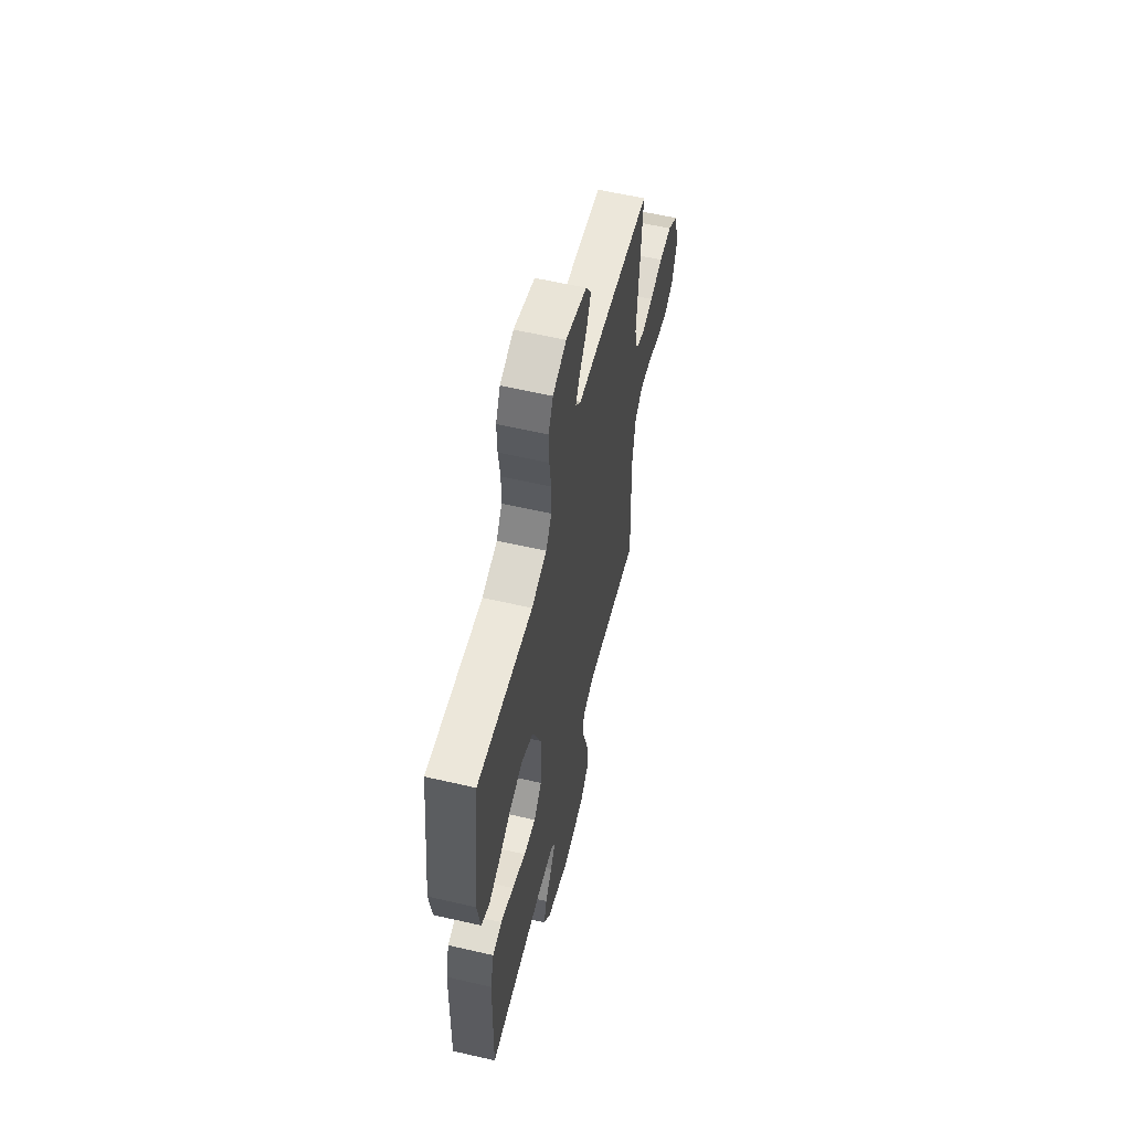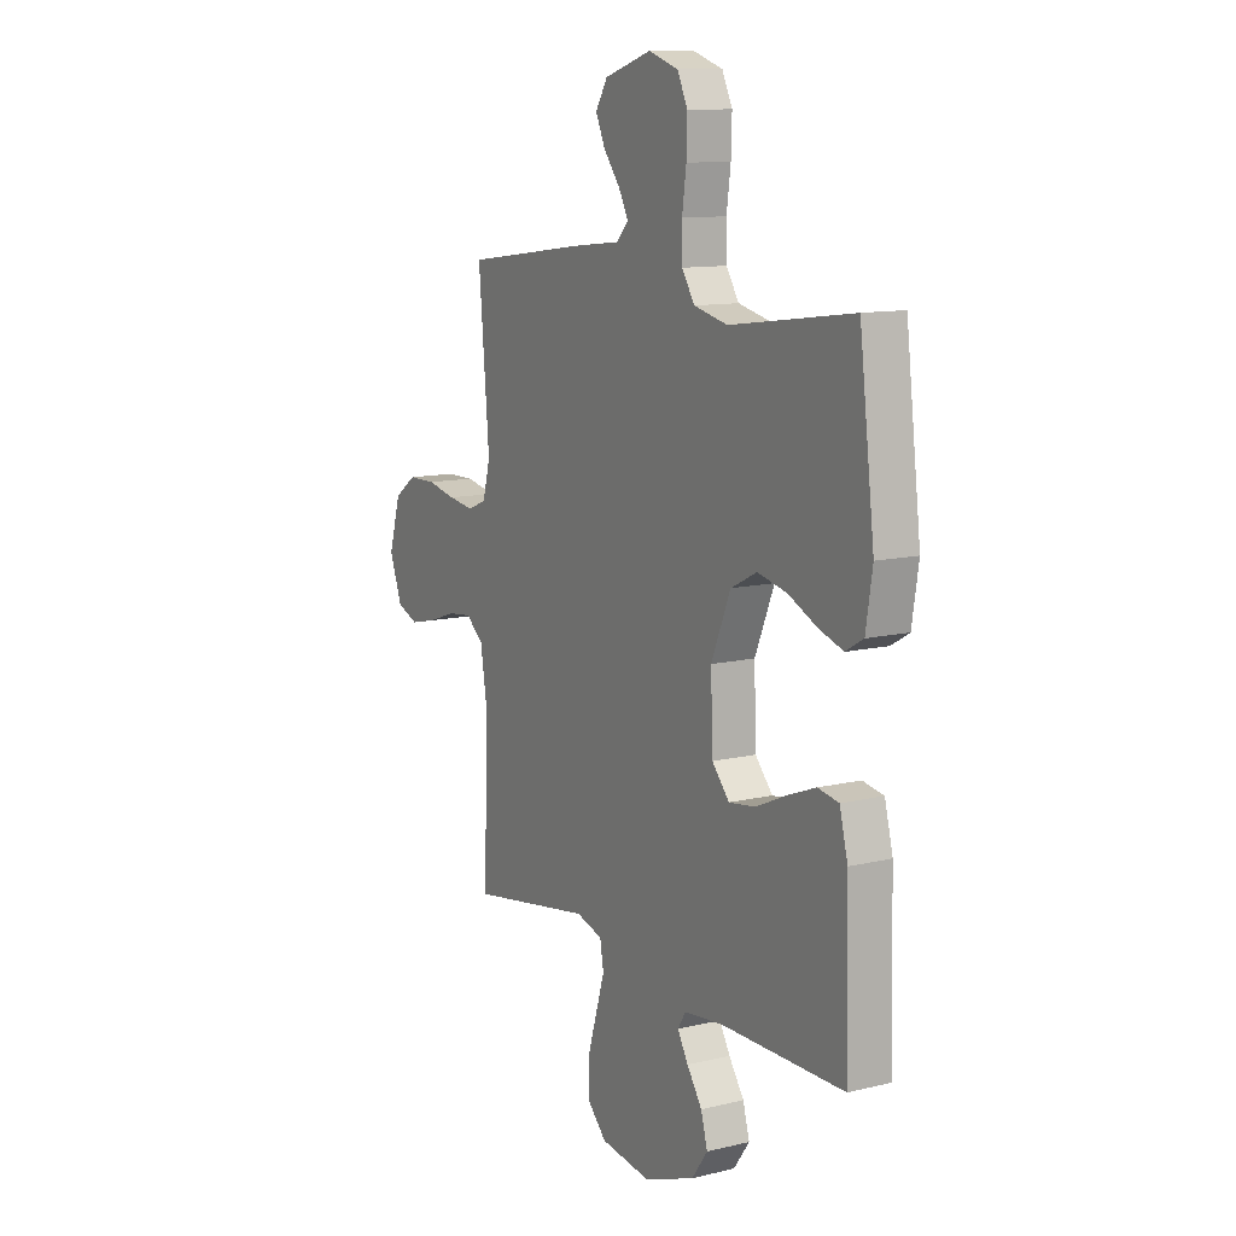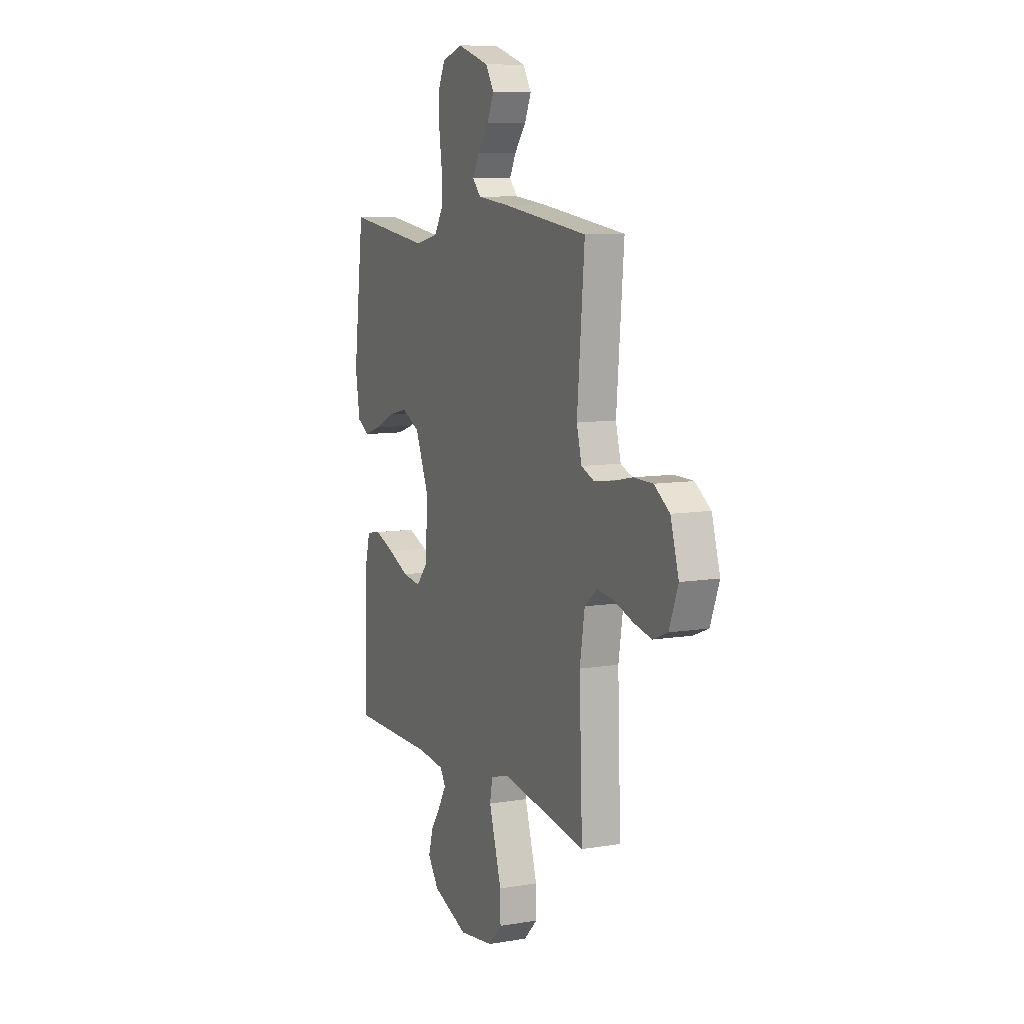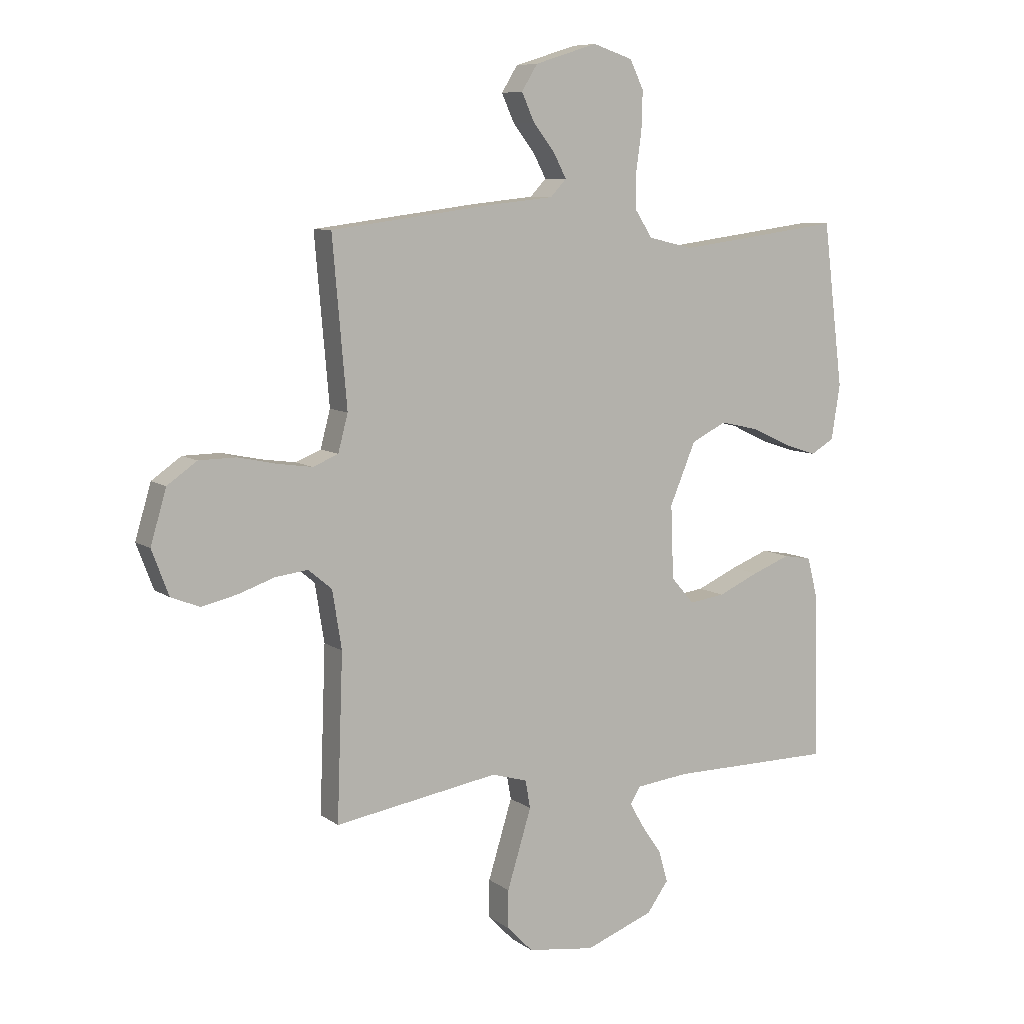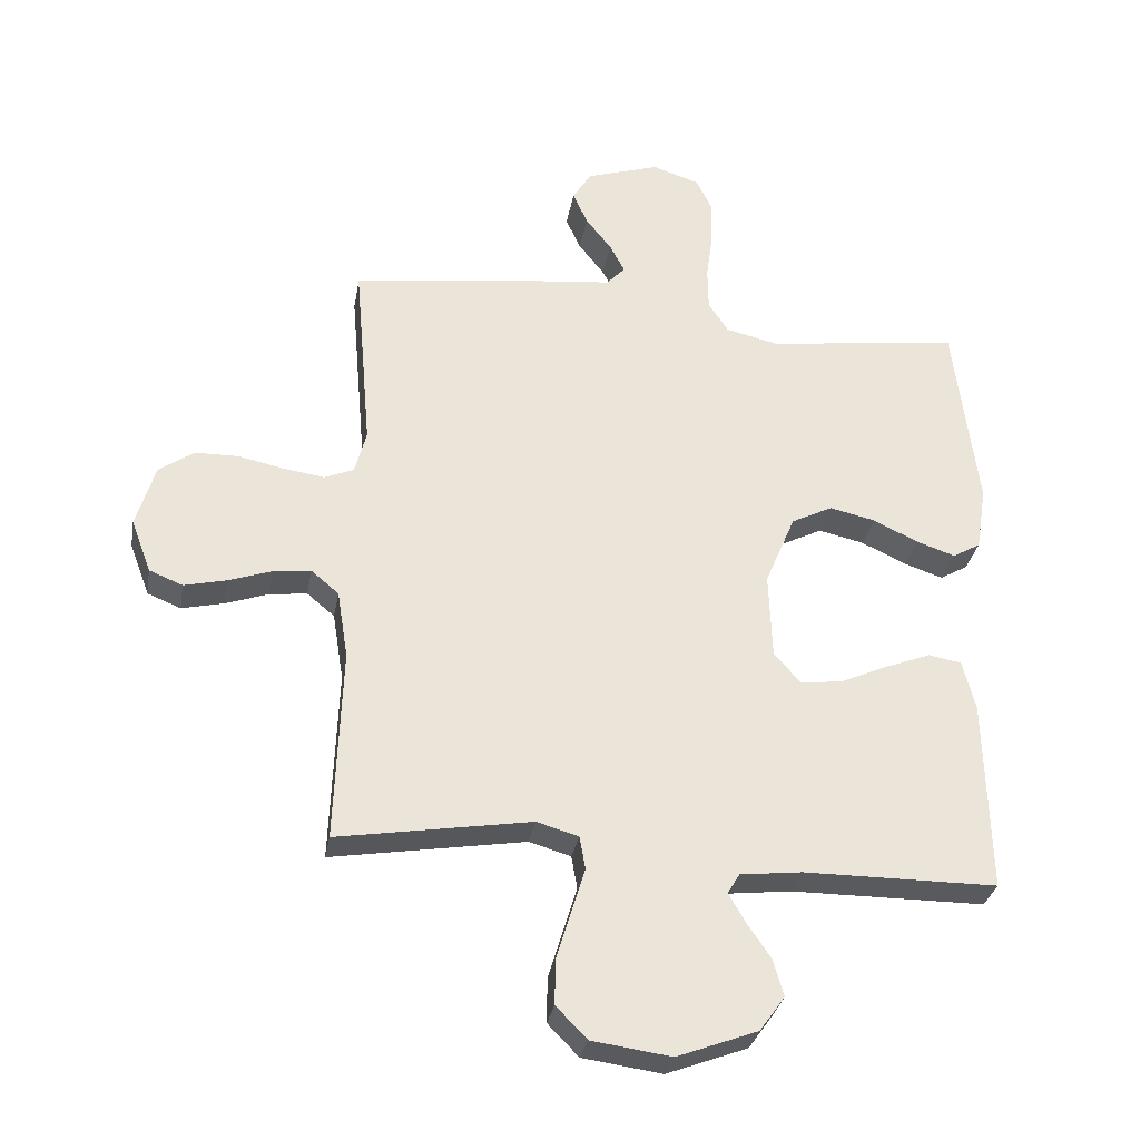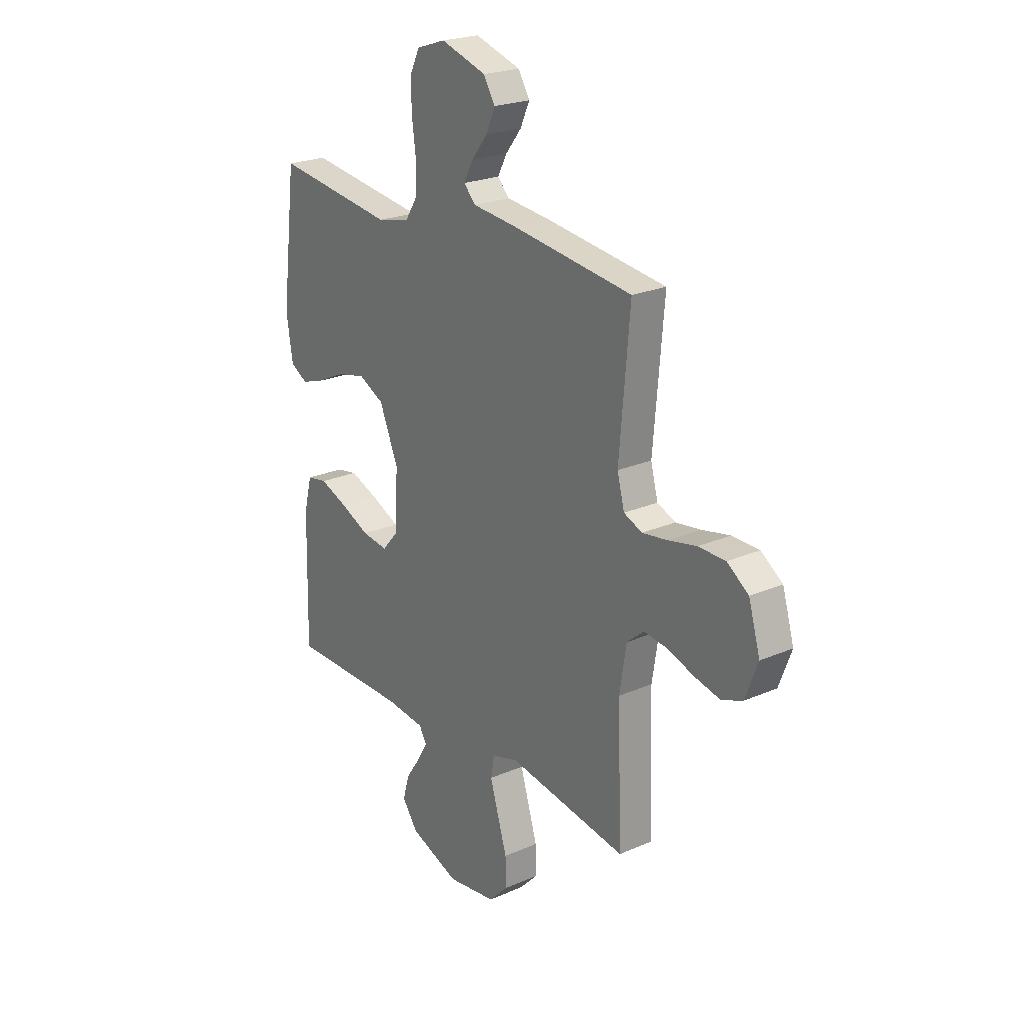
<metadata>
{"format":"obj","ext":"obj","renderer":"f3d","projection":"perspective","resolution":1024,"background":"white","views":[{"elev":58.9,"azim":-76.6,"up":"+Z"},{"elev":11.5,"azim":-120.3,"up":"+Z"},{"elev":8.9,"azim":65.8,"up":"+Z"},{"elev":8.3,"azim":150.8,"up":"+Z"},{"elev":-31.0,"azim":170.2,"up":"+Z"},{"elev":23.0,"azim":53.4,"up":"+Z"}]}
</metadata>
<code>
v -0.5 0.07 -0.5
v -0.493 0.07 -0.2
v -0.473 0.07 -0.122
v -0.422 0.07 -0.113
v -0.352 0.07 -0.14
v -0.278 0.07 -0.173
v -0.213 0.07 -0.182
v -0.171 0.07 -0.134
v -0.166 0.07 0
v -0.213 0.07 0.112
v -0.277 0.07 0.144
v -0.348 0.07 0.128
v -0.418 0.07 0.095
v -0.478 0.07 0.075
v -0.521 0.07 0.1
v -0.537 0.07 0.2
v -0.5 0.07 0.5
v -0.2 0.07 0.46
v -0.118 0.07 0.479
v -0.087 0.07 0.527
v -0.086 0.07 0.593
v -0.096 0.07 0.666
v -0.098 0.07 0.735
v -0.073 0.07 0.787
v 0 0.07 0.811
v 0.114 0.07 0.775
v 0.143 0.07 0.728
v 0.12 0.07 0.677
v 0.08 0.07 0.626
v 0.057 0.07 0.582
v 0.086 0.07 0.551
v 0.2 0.07 0.539
v 0.5 0.07 0.5
v 0.474 0.07 0.2
v 0.492 0.07 0.132
v 0.538 0.07 0.113
v 0.601 0.07 0.122
v 0.672 0.07 0.137
v 0.74 0.07 0.136
v 0.794 0.07 0.098
v 0.823 0.07 0
v 0.792 0.07 -0.082
v 0.74 0.07 -0.103
v 0.675 0.07 -0.088
v 0.608 0.07 -0.065
v 0.549 0.07 -0.058
v 0.506 0.07 -0.094
v 0.489 0.07 -0.2
v 0.5 0.07 -0.5
v 0.2 0.07 -0.451
v 0.135 0.07 -0.47
v 0.126 0.07 -0.521
v 0.147 0.07 -0.59
v 0.17 0.07 -0.665
v 0.171 0.07 -0.734
v 0.123 0.07 -0.783
v 0 0.07 -0.8
v -0.125 0.07 -0.753
v -0.164 0.07 -0.699
v -0.148 0.07 -0.642
v -0.111 0.07 -0.588
v -0.085 0.07 -0.543
v -0.104 0.07 -0.512
v -0.2 0.07 -0.501
v -0.5 0 -0.5
v -0.493 0 -0.2
v -0.473 0 -0.122
v -0.422 0 -0.113
v -0.352 0 -0.14
v -0.278 0 -0.173
v -0.213 0 -0.182
v -0.171 0 -0.134
v -0.166 0 0
v -0.213 0 0.112
v -0.277 0 0.144
v -0.348 0 0.128
v -0.418 0 0.095
v -0.478 0 0.075
v -0.521 0 0.1
v -0.537 0 0.2
v -0.5 0 0.5
v -0.2 0 0.46
v -0.118 0 0.479
v -0.087 0 0.527
v -0.086 0 0.593
v -0.096 0 0.666
v -0.098 0 0.735
v -0.073 0 0.787
v 0 0 0.811
v 0.114 0 0.775
v 0.143 0 0.728
v 0.12 0 0.677
v 0.08 0 0.626
v 0.057 0 0.582
v 0.086 0 0.551
v 0.2 0 0.539
v 0.5 0 0.5
v 0.474 0 0.2
v 0.492 0 0.132
v 0.538 0 0.113
v 0.601 0 0.122
v 0.672 0 0.137
v 0.74 0 0.136
v 0.794 0 0.098
v 0.823 0 0
v 0.792 0 -0.082
v 0.74 0 -0.103
v 0.675 0 -0.088
v 0.608 0 -0.065
v 0.549 0 -0.058
v 0.506 0 -0.094
v 0.489 0 -0.2
v 0.5 0 -0.5
v 0.2 0 -0.451
v 0.135 0 -0.47
v 0.126 0 -0.521
v 0.147 0 -0.59
v 0.17 0 -0.665
v 0.171 0 -0.734
v 0.123 0 -0.783
v 0 0 -0.8
v -0.125 0 -0.753
v -0.164 0 -0.699
v -0.148 0 -0.642
v -0.111 0 -0.588
v -0.085 0 -0.543
v -0.104 0 -0.512
v -0.2 0 -0.501
f 58 59 60 61
f 58 61 62
f 57 58 62
f 56 57 62
f 53 54 55 56
f 52 53 56 62
f 51 52 62 63
f 48 49 50
f 47 48 50 51
f 42 43 44 45
f 42 45 46
f 41 42 46
f 40 41 46
f 37 38 39 40
f 36 37 40 46
f 35 36 46 47
f 31 32 33 34
f 31 34 35 47
f 26 27 28 29
f 26 29 30
f 25 26 30
f 24 25 30
f 21 22 23 24
f 20 21 24 30
f 19 20 30 31
f 15 16 17 18
f 15 18 19
f 12 13 14 15
f 11 12 15 19
f 10 11 19 31
f 3 4 5 6
f 1 2 3 6
f 64 1 6 7
f 63 64 7 8
f 51 63 8 9
f 31 47 51
f 9 10 31 51
f 125 124 123 122
f 126 125 122
f 126 122 121
f 126 121 120
f 120 119 118 117
f 126 120 117 116
f 127 126 116 115
f 114 113 112
f 115 114 112 111
f 109 108 107 106
f 110 109 106
f 110 106 105
f 110 105 104
f 104 103 102 101
f 110 104 101 100
f 111 110 100 99
f 98 97 96 95
f 111 99 98 95
f 93 92 91 90
f 94 93 90
f 94 90 89
f 94 89 88
f 88 87 86 85
f 94 88 85 84
f 95 94 84 83
f 82 81 80 79
f 83 82 79
f 79 78 77 76
f 83 79 76 75
f 95 83 75 74
f 70 69 68 67
f 70 67 66 65
f 71 70 65 128
f 72 71 128 127
f 73 72 127 115
f 115 111 95
f 115 95 74 73
f 1 65 66 2
f 2 66 67 3
f 3 67 68 4
f 4 68 69 5
f 5 69 70 6
f 6 70 71 7
f 7 71 72 8
f 8 72 73 9
f 9 73 74 10
f 10 74 75 11
f 11 75 76 12
f 12 76 77 13
f 13 77 78 14
f 14 78 79 15
f 15 79 80 16
f 16 80 81 17
f 17 81 82 18
f 18 82 83 19
f 19 83 84 20
f 20 84 85 21
f 21 85 86 22
f 22 86 87 23
f 23 87 88 24
f 24 88 89 25
f 25 89 90 26
f 26 90 91 27
f 27 91 92 28
f 28 92 93 29
f 29 93 94 30
f 30 94 95 31
f 31 95 96 32
f 32 96 97 33
f 33 97 98 34
f 34 98 99 35
f 35 99 100 36
f 36 100 101 37
f 37 101 102 38
f 38 102 103 39
f 39 103 104 40
f 40 104 105 41
f 41 105 106 42
f 42 106 107 43
f 43 107 108 44
f 44 108 109 45
f 45 109 110 46
f 46 110 111 47
f 47 111 112 48
f 48 112 113 49
f 49 113 114 50
f 50 114 115 51
f 51 115 116 52
f 52 116 117 53
f 53 117 118 54
f 54 118 119 55
f 55 119 120 56
f 56 120 121 57
f 57 121 122 58
f 58 122 123 59
f 59 123 124 60
f 60 124 125 61
f 61 125 126 62
f 62 126 127 63
f 63 127 128 64
f 64 128 65 1

</code>
